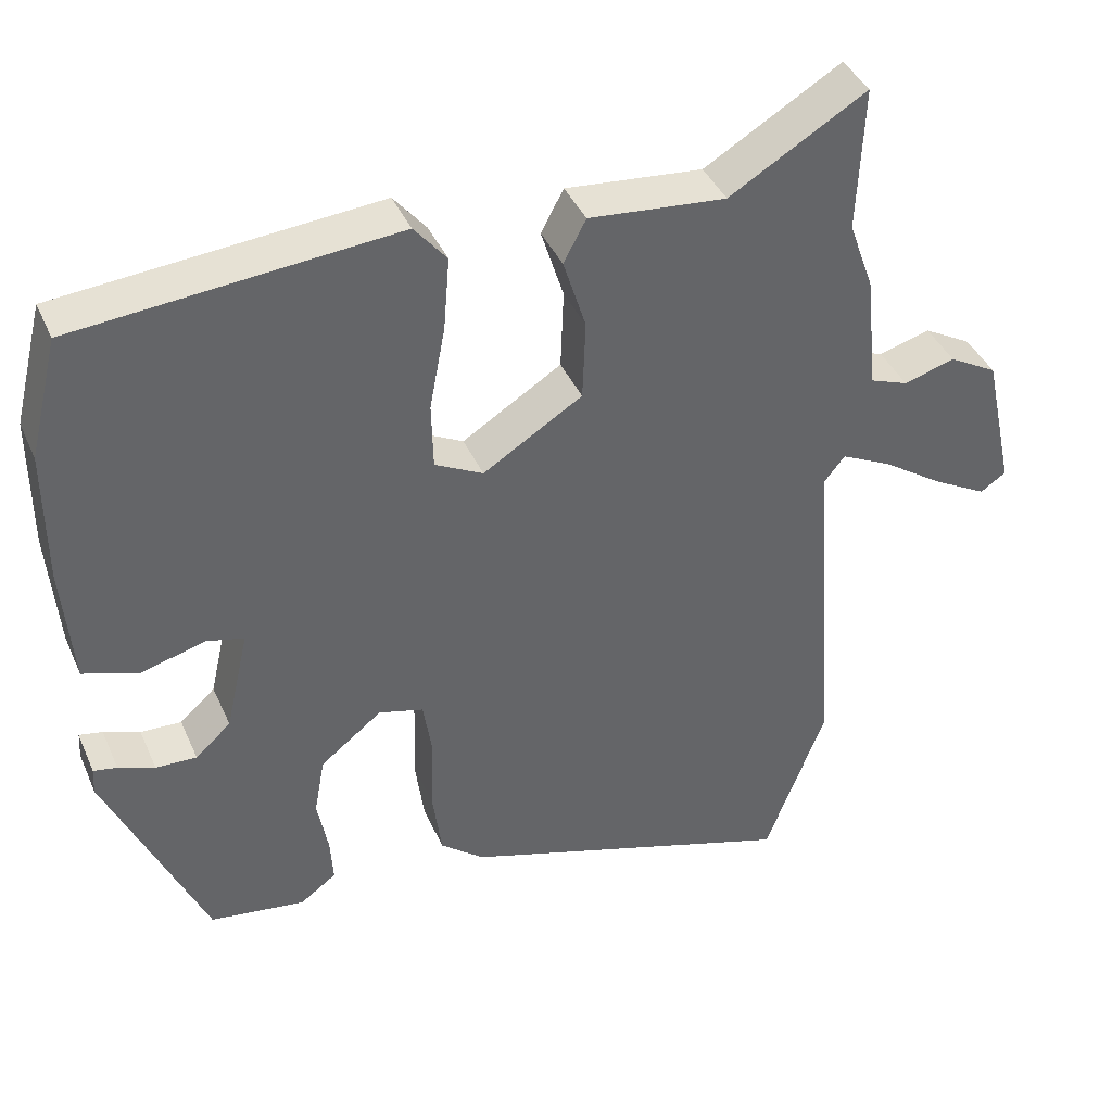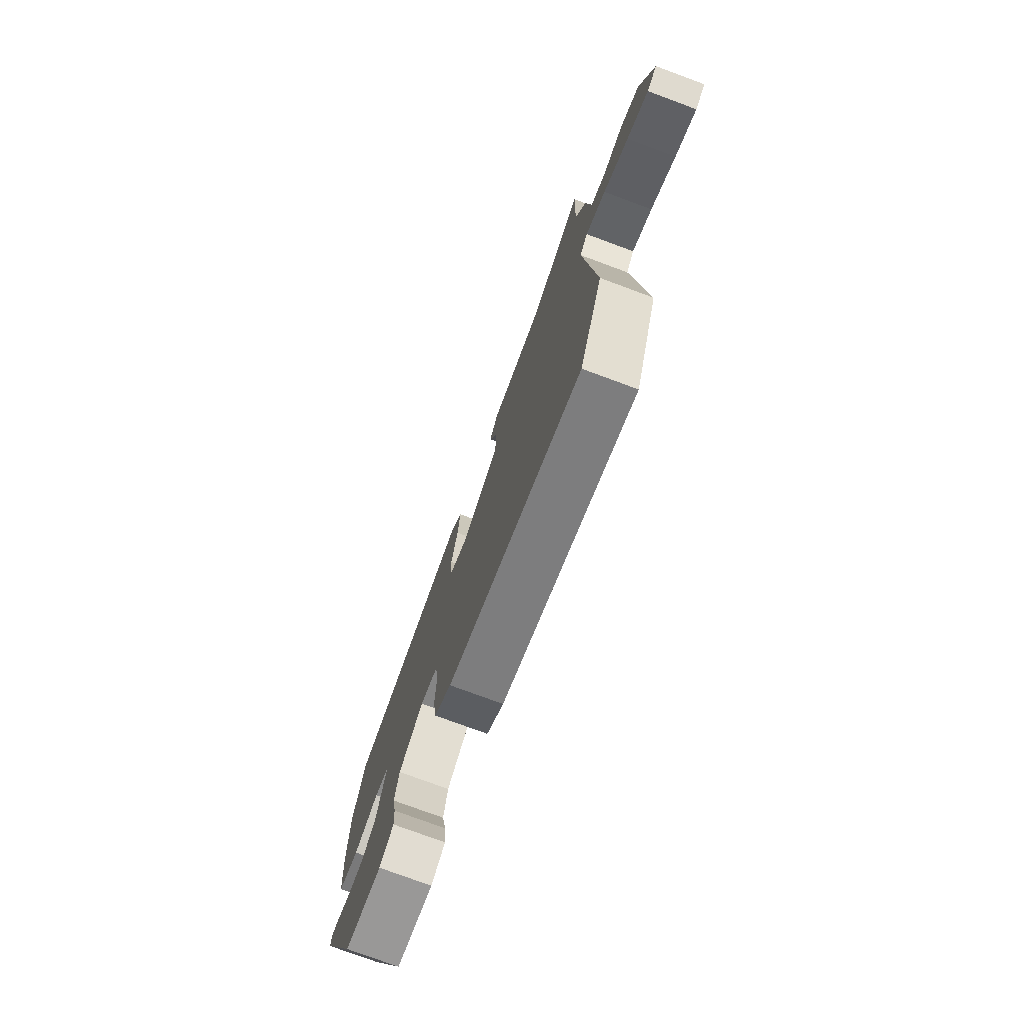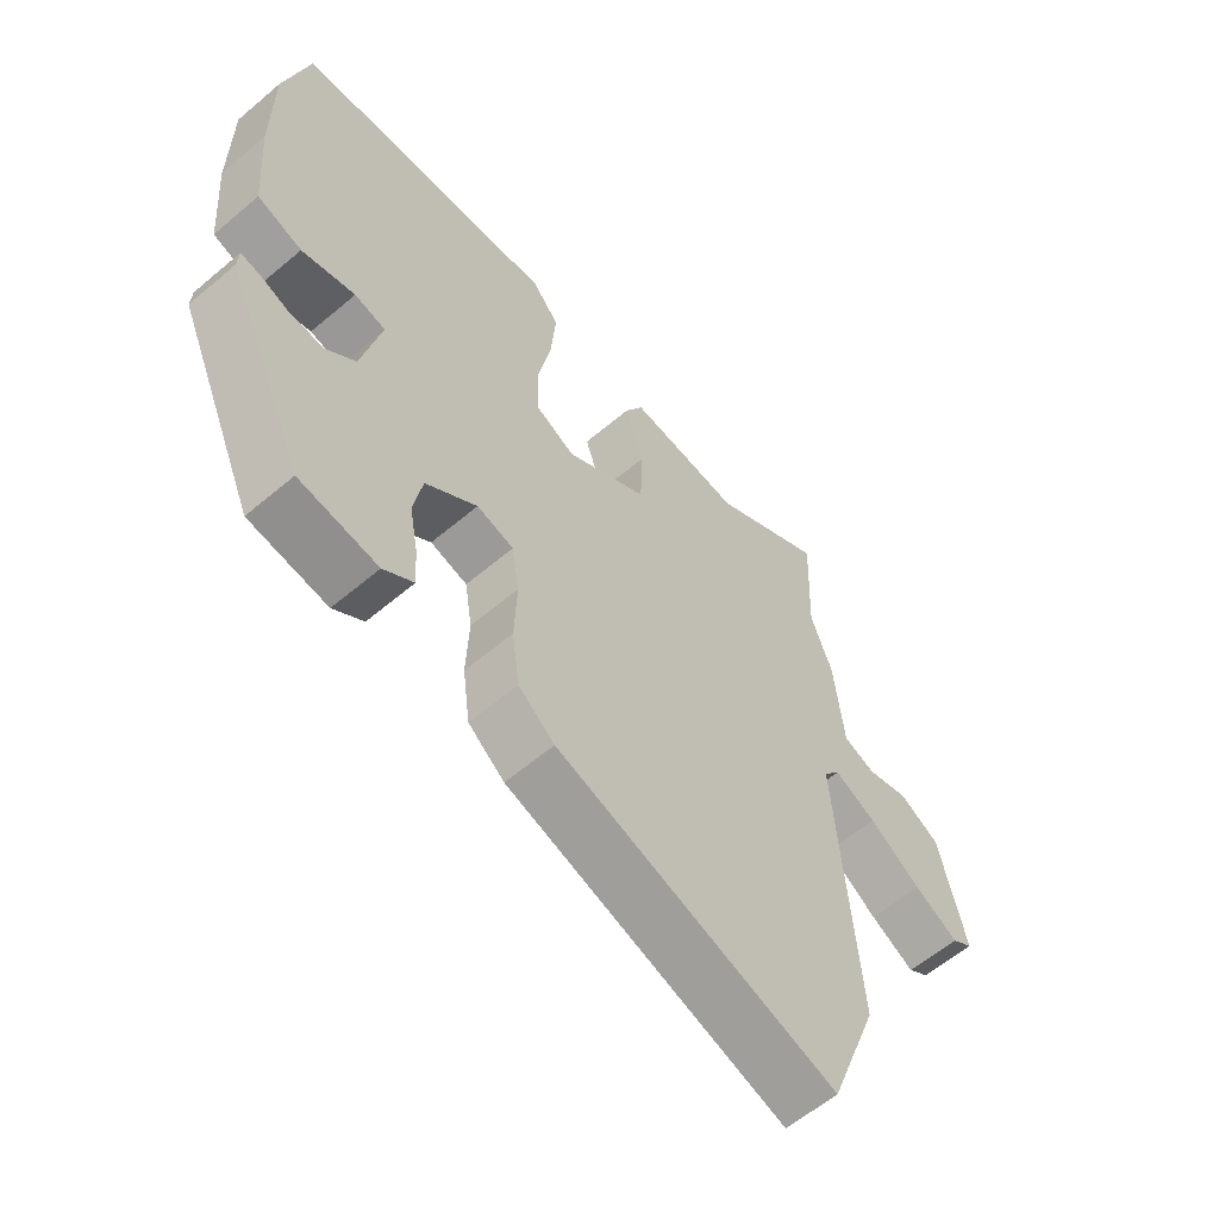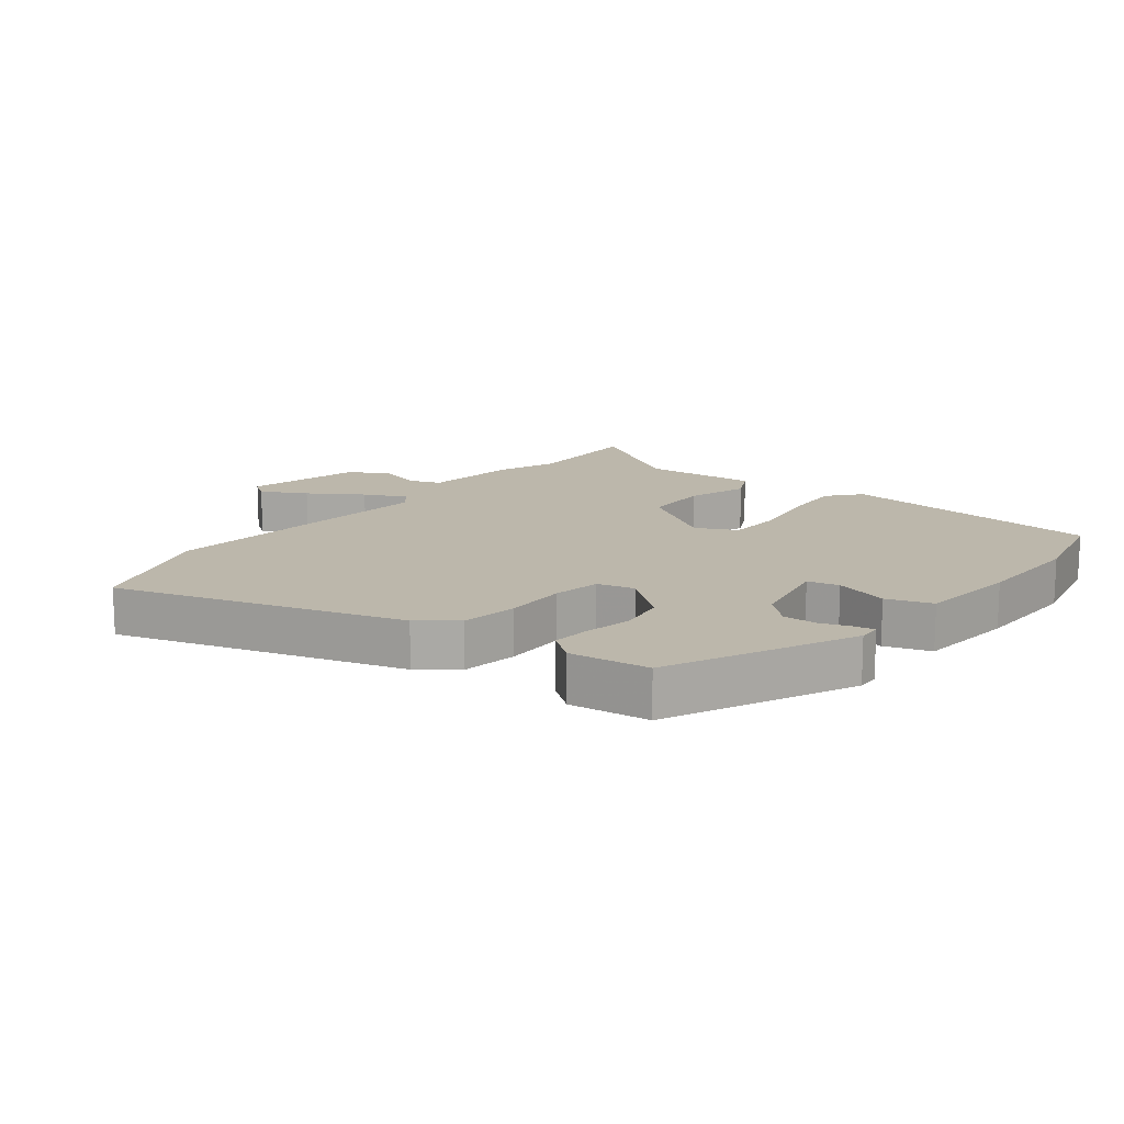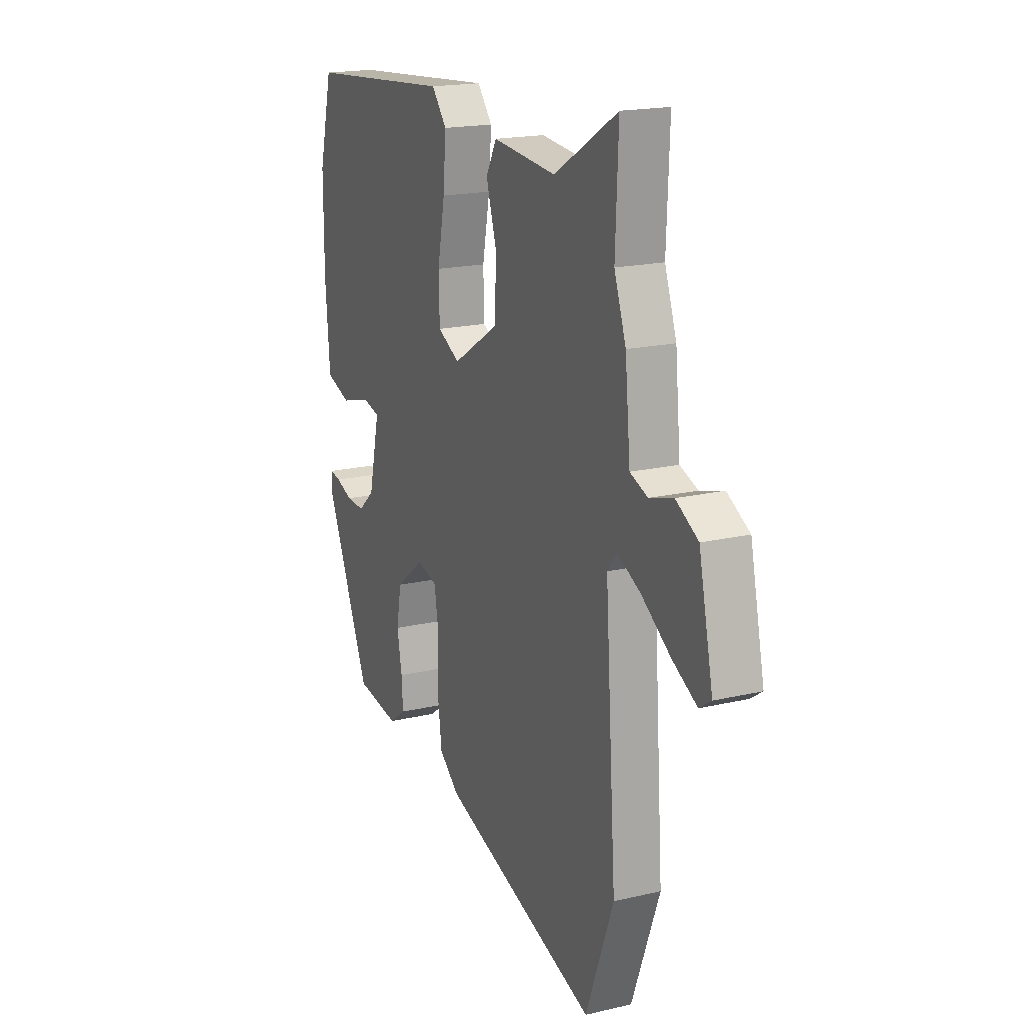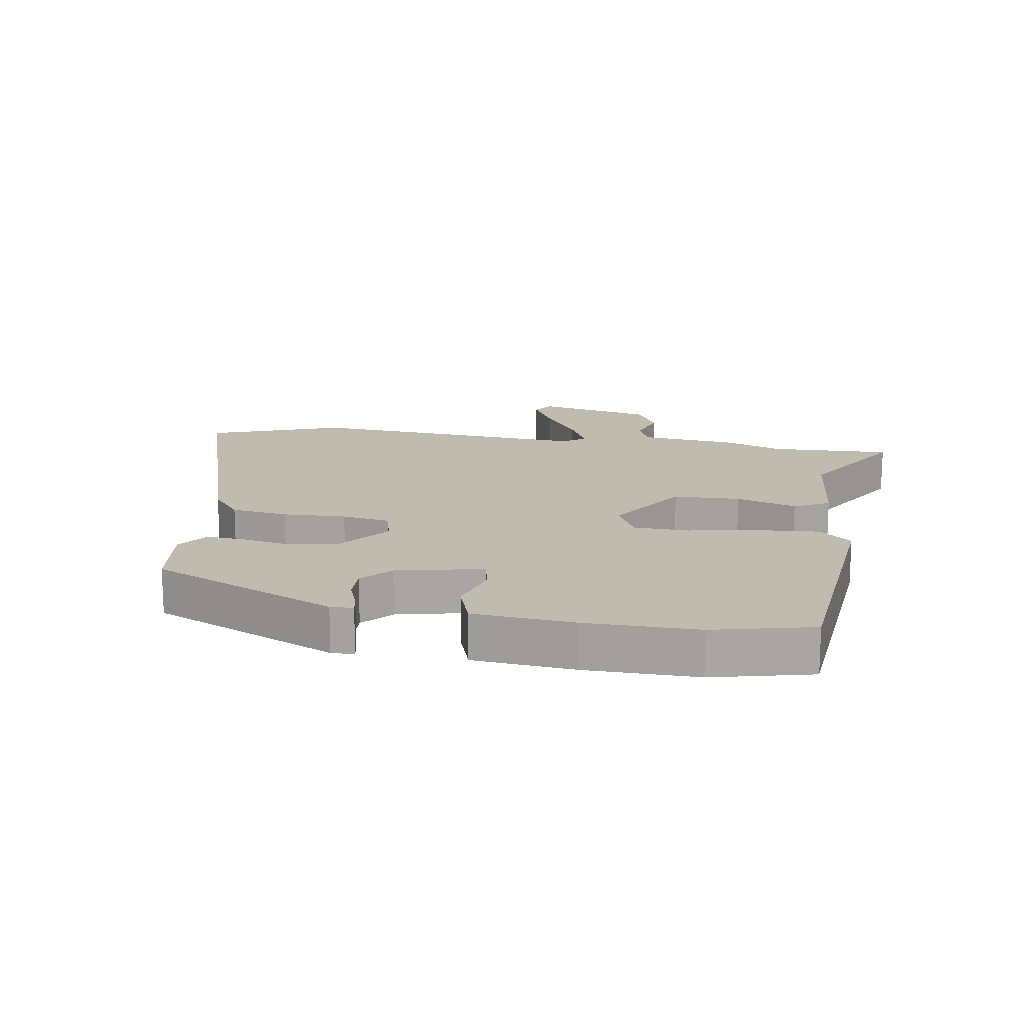
<metadata>
{"format":"obj","ext":"obj","renderer":"f3d","projection":"perspective","resolution":1024,"background":"white","views":[{"elev":40.3,"azim":-22.4,"up":"+Z"},{"elev":-76.8,"azim":69.7,"up":"+Z"},{"elev":-60.0,"azim":-49.1,"up":"+Z"},{"elev":14.5,"azim":-140.8,"up":"+Y"},{"elev":18.4,"azim":65.6,"up":"+Z"},{"elev":16.1,"azim":-80.3,"up":"+Y"}]}
</metadata>
<code>
v 0.519 0.07 -0.451
v 0.439 0.07 -0.663
v -0.011 0.07 -0.519
v -0.069 0.07 -0.472
v -0.081 0.07 -0.382
v -0.077 0.07 -0.282
v -0.089 0.07 -0.206
v -0.148 0.07 -0.19
v -0.23 0.07 -0.254
v -0.244 0.07 -0.331
v -0.23 0.07 -0.406
v -0.226 0.07 -0.467
v -0.274 0.07 -0.502
v -0.4 0.07 -0.484
v -0.53 0.07 -0.189
v -0.528 0.07 -0.153
v -0.497 0.07 -0.159
v -0.449 0.07 -0.177
v -0.395 0.07 -0.179
v -0.348 0.07 -0.137
v -0.317 0.07 -0.001
v -0.367 0.07 0.011
v -0.453 0.07 -0.013
v -0.525 0.07 0.012
v -0.538 0.07 0.172
v -0.538 0.07 0.349
v -0.499 0.07 0.506
v -0.076 0.07 0.543
v -0.033 0.07 0.491
v -0.041 0.07 0.394
v -0.062 0.07 0.284
v -0.06 0.07 0.196
v 0.004 0.07 0.163
v 0.136 0.07 0.245
v 0.14 0.07 0.351
v 0.11 0.07 0.447
v 0.14 0.07 0.503
v 0.322 0.07 0.486
v 0.504 0.07 0.594
v 0.496 0.07 0.401
v 0.53 0.07 0.306
v 0.545 0.07 0.153
v 0.596 0.07 0.134
v 0.664 0.07 0.154
v 0.728 0.07 0.118
v 0.769 0.07 -0.068
v 0.735 0.07 -0.091
v 0.664 0.07 -0.052
v 0.581 0.07 0.004
v 0.514 0.07 0.037
v 0.487 0.07 0.003
v 0.519 0 -0.451
v 0.439 0 -0.663
v -0.011 0 -0.519
v -0.069 0 -0.472
v -0.081 0 -0.382
v -0.077 0 -0.282
v -0.089 0 -0.206
v -0.148 0 -0.19
v -0.23 0 -0.254
v -0.244 0 -0.331
v -0.23 0 -0.406
v -0.226 0 -0.467
v -0.274 0 -0.502
v -0.4 0 -0.484
v -0.53 0 -0.189
v -0.528 0 -0.153
v -0.497 0 -0.159
v -0.449 0 -0.177
v -0.395 0 -0.179
v -0.348 0 -0.137
v -0.317 0 -0.001
v -0.367 0 0.011
v -0.453 0 -0.013
v -0.525 0 0.012
v -0.538 0 0.172
v -0.538 0 0.349
v -0.499 0 0.506
v -0.076 0 0.543
v -0.033 0 0.491
v -0.041 0 0.394
v -0.062 0 0.284
v -0.06 0 0.196
v 0.004 0 0.163
v 0.136 0 0.245
v 0.14 0 0.351
v 0.11 0 0.447
v 0.14 0 0.503
v 0.322 0 0.486
v 0.504 0 0.594
v 0.496 0 0.401
v 0.53 0 0.306
v 0.545 0 0.153
v 0.596 0 0.134
v 0.664 0 0.154
v 0.728 0 0.118
v 0.769 0 -0.068
v 0.735 0 -0.091
v 0.664 0 -0.052
v 0.581 0 0.004
v 0.514 0 0.037
v 0.487 0 0.003
f 46 47 48 49
f 46 49 50
f 43 44 45 46
f 42 43 46 50
f 40 41 42 50
f 38 39 40
f 38 40 50 51
f 35 36 37 38
f 34 35 38 51
f 28 29 30 31
f 28 31 32
f 27 28 32
f 26 27 32
f 25 26 32 33
f 22 23 24 25
f 21 22 25 33
f 15 16 17 18
f 15 18 19
f 14 15 19
f 13 14 19 20
f 10 11 12 13
f 3 4 5 6
f 3 6 7
f 2 3 7
f 1 2 7
f 33 34 51 1
f 10 13 20 21
f 9 10 21
f 8 9 21 33
f 7 8 33
f 1 7 33
f 100 99 98 97
f 101 100 97
f 97 96 95 94
f 101 97 94 93
f 101 93 92 91
f 91 90 89
f 102 101 91 89
f 89 88 87 86
f 102 89 86 85
f 82 81 80 79
f 83 82 79
f 83 79 78
f 83 78 77
f 84 83 77 76
f 76 75 74 73
f 84 76 73 72
f 69 68 67 66
f 70 69 66
f 70 66 65
f 71 70 65 64
f 64 63 62 61
f 57 56 55 54
f 58 57 54
f 58 54 53
f 58 53 52
f 52 102 85 84
f 72 71 64 61
f 72 61 60
f 84 72 60 59
f 84 59 58
f 84 58 52
f 1 52 53 2
f 2 53 54 3
f 3 54 55 4
f 4 55 56 5
f 5 56 57 6
f 6 57 58 7
f 7 58 59 8
f 8 59 60 9
f 9 60 61 10
f 10 61 62 11
f 11 62 63 12
f 12 63 64 13
f 13 64 65 14
f 14 65 66 15
f 15 66 67 16
f 16 67 68 17
f 17 68 69 18
f 18 69 70 19
f 19 70 71 20
f 20 71 72 21
f 21 72 73 22
f 22 73 74 23
f 23 74 75 24
f 24 75 76 25
f 25 76 77 26
f 26 77 78 27
f 27 78 79 28
f 28 79 80 29
f 29 80 81 30
f 30 81 82 31
f 31 82 83 32
f 32 83 84 33
f 33 84 85 34
f 34 85 86 35
f 35 86 87 36
f 36 87 88 37
f 37 88 89 38
f 38 89 90 39
f 39 90 91 40
f 40 91 92 41
f 41 92 93 42
f 42 93 94 43
f 43 94 95 44
f 44 95 96 45
f 45 96 97 46
f 46 97 98 47
f 47 98 99 48
f 48 99 100 49
f 49 100 101 50
f 50 101 102 51
f 51 102 52 1

</code>
